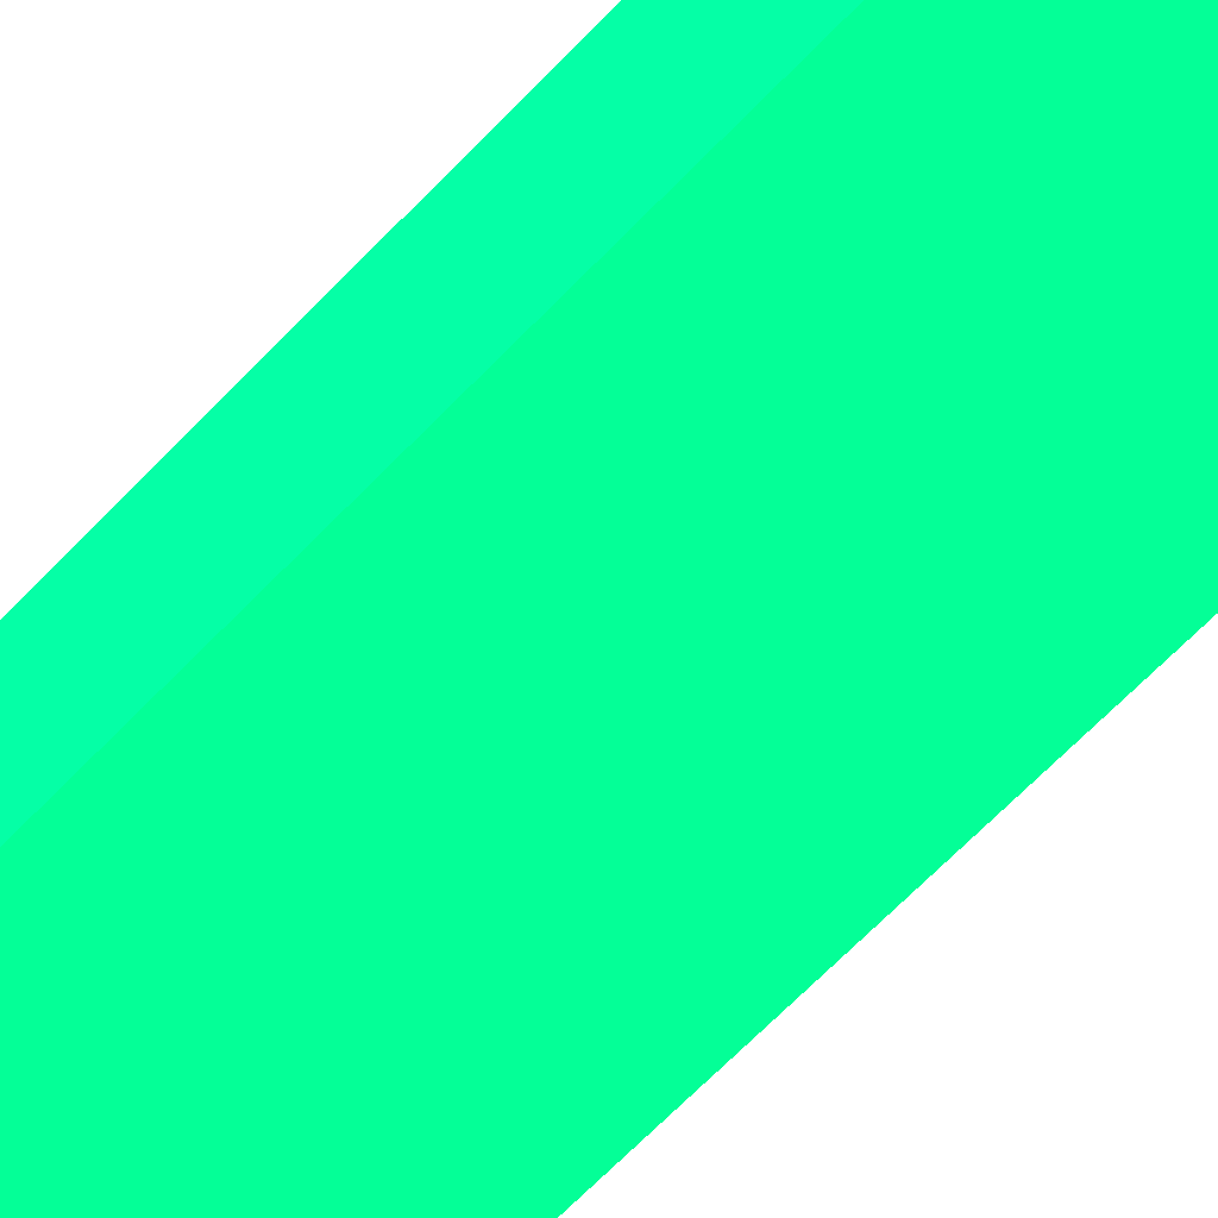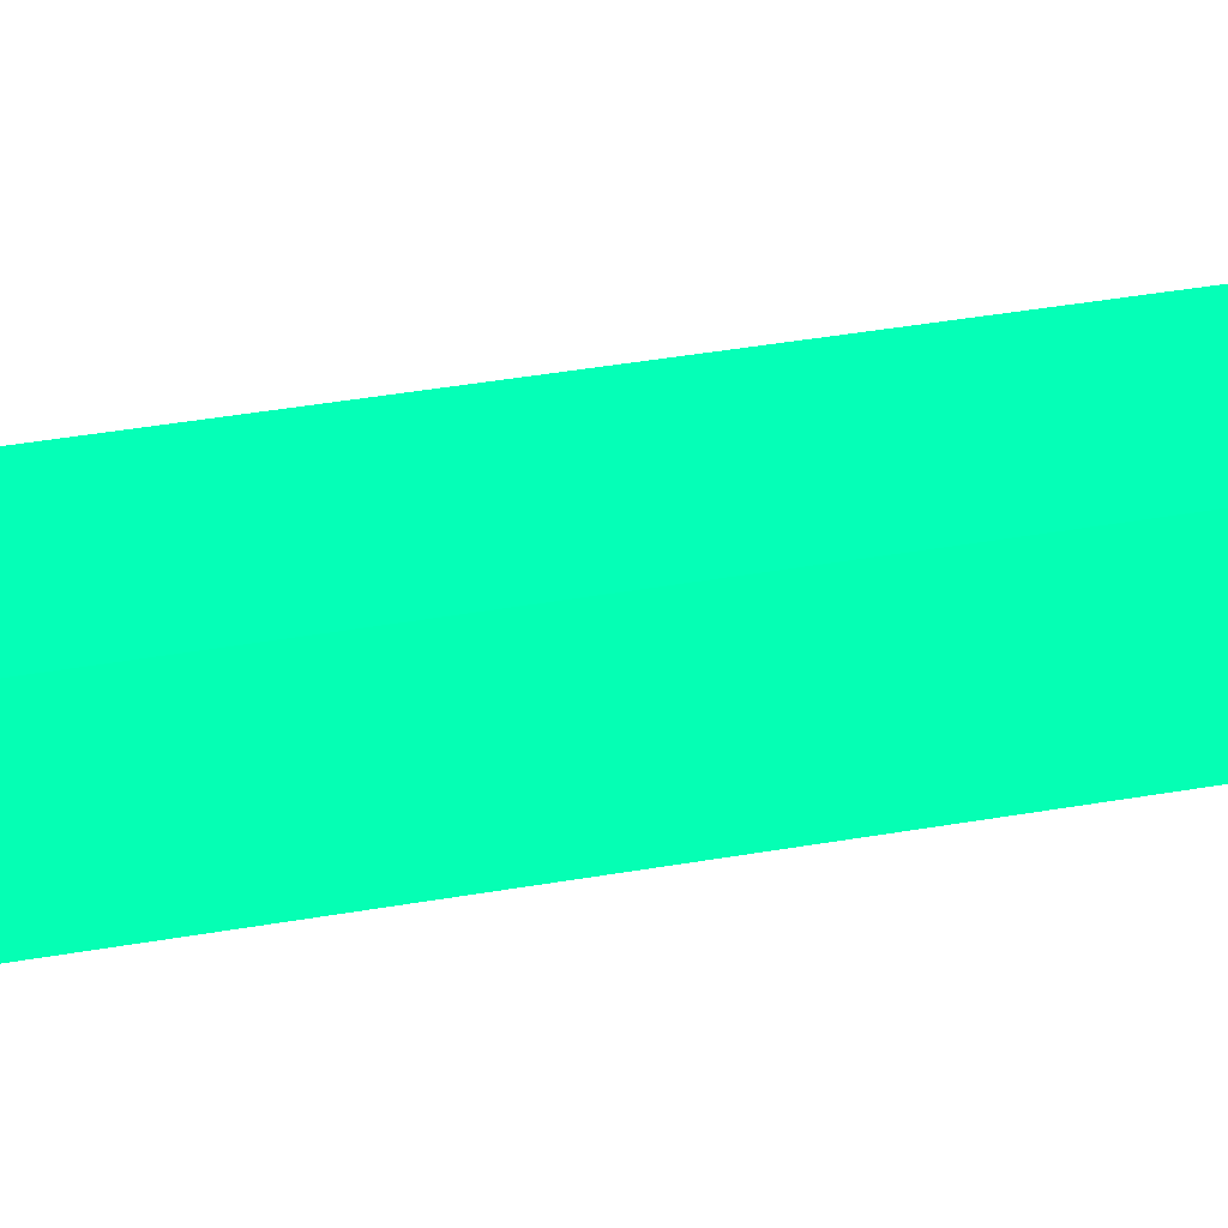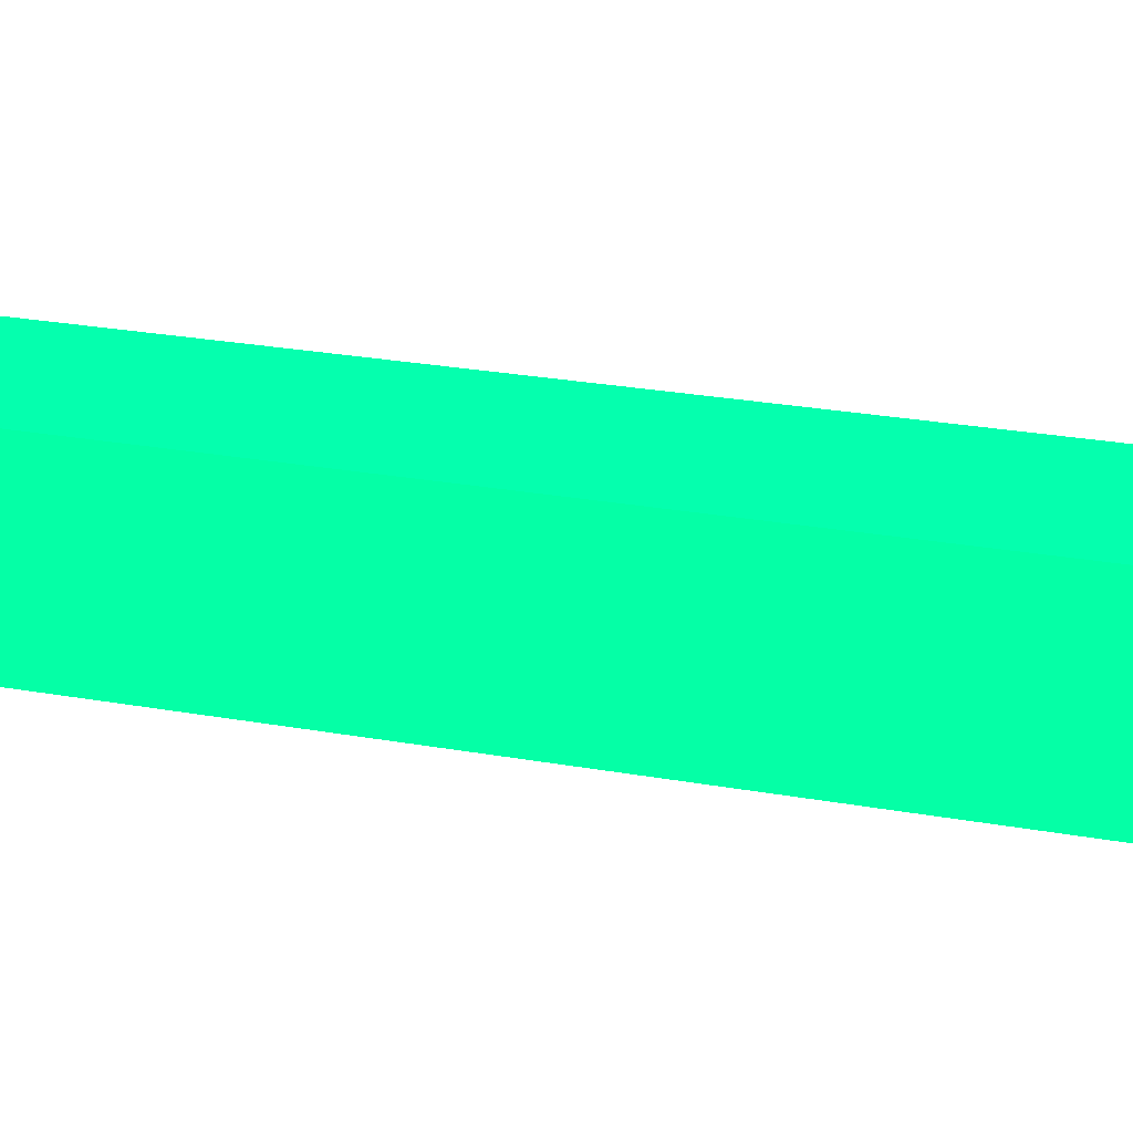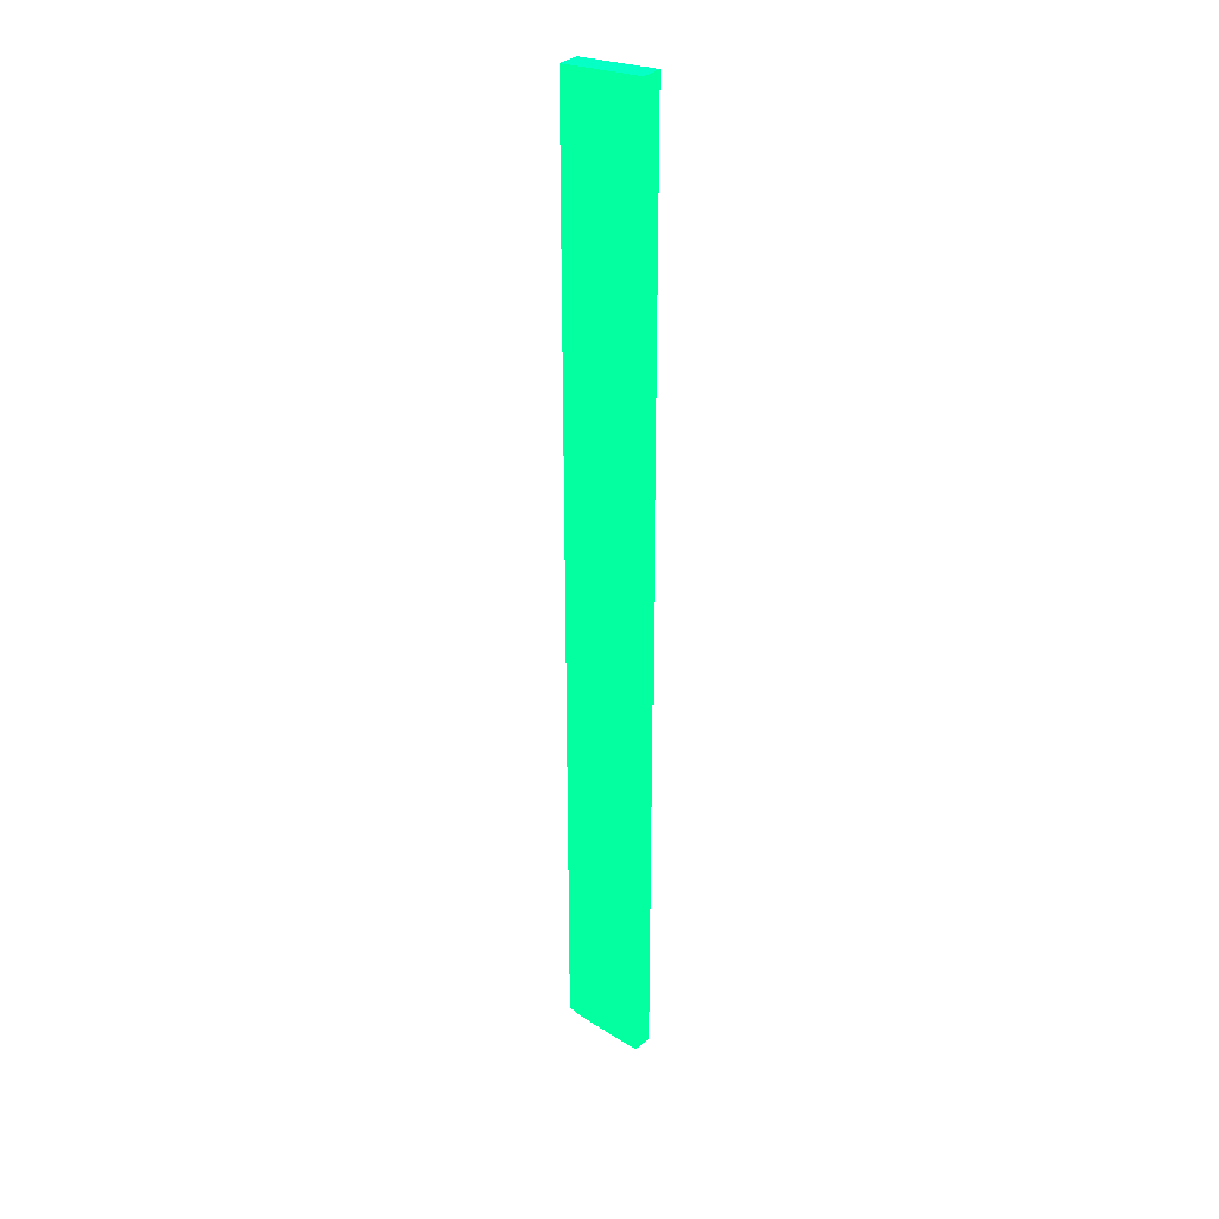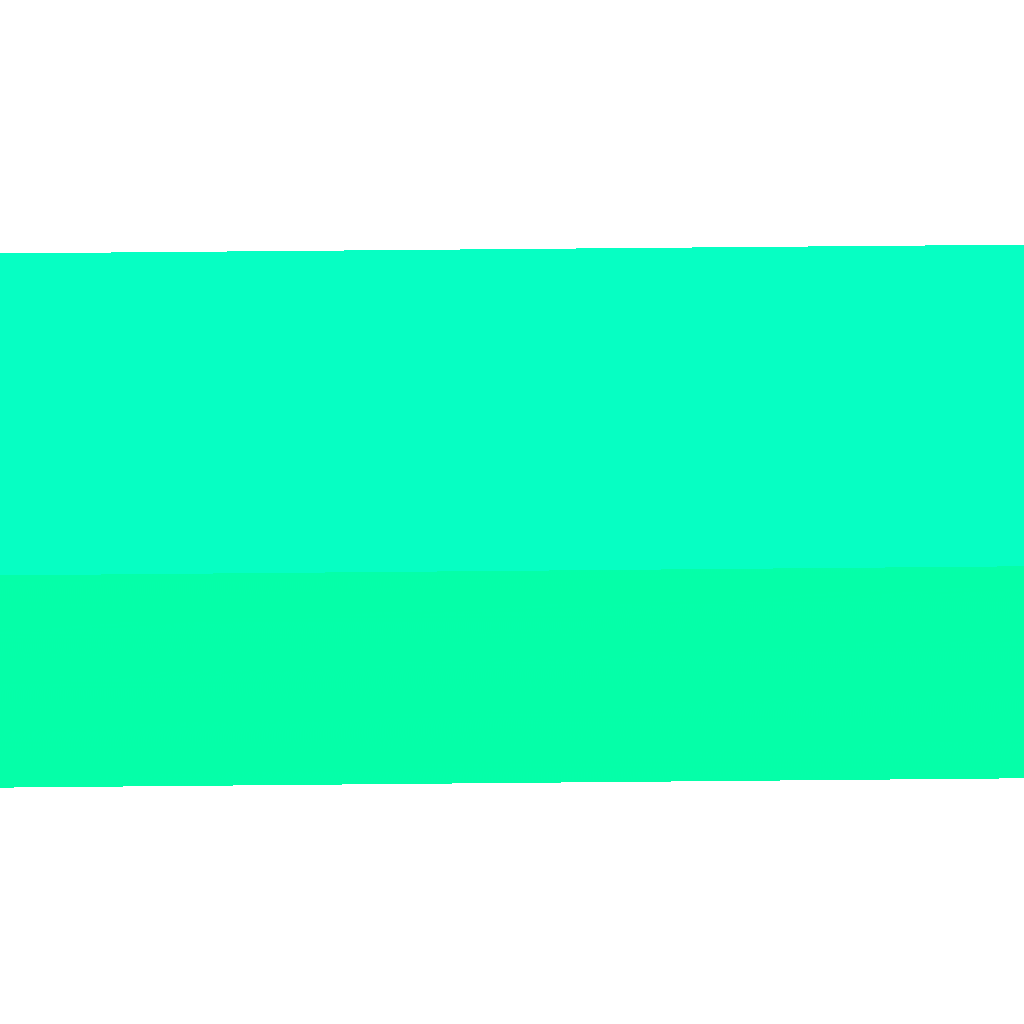
<metadata>
{"format":"obj","ext":"obj","renderer":"f3d","projection":"perspective","resolution":1024,"background":"white","views":[{"elev":-33.8,"azim":149.8,"up":"+Z"},{"elev":13.9,"azim":-120.1,"up":"+Z"},{"elev":5.8,"azim":141.1,"up":"+Z"},{"elev":28.8,"azim":-148.5,"up":"+Y"},{"elev":27.5,"azim":-91.1,"up":"+Z"}]}
</metadata>
<code>
v 2.566 -20.26 -2.104 0.01176 0.9882 0.4314
v 2.566 -20.14 -2.669 0.01176 0.9882 0.4314
v 3.746 -20.05 -2.104 0.01176 0.9882 0.4314
v 2.566 0.9632 -2.104 0.01176 0.9882 0.4314
v 3.086 -20.03 -2.669 0.01176 0.9882 0.4314
v 2.566 0.9632 -2.669 0.01176 0.9882 0.4314
v 3.967 -19.83 -2.669 0.01176 0.9882 0.4314
v 3.967 -20 -2.104 0.01176 0.9882 0.4314
v 4.25 0.9632 -2.104 0.01176 0.9882 0.4314
v 4.249 0.9632 -2.669 0.01176 0.9882 0.4314
v 4.25 -19.71 -2.669 0.01176 0.9882 0.4314
v 4.25 -19.8 -2.47 0.01176 0.9882 0.4314
v 4.25 -19.84 -2.375 0.01176 0.9882 0.4314
v 4.25 -19.92 -2.104 0.01176 0.9882 0.4314
v 4.25 0.9632 -2.664 0.01176 0.9882 0.4314
v 4.25 0.5166 -2.669 0.01176 0.9882 0.4314
f 1 2 3
f 1 3 8
f 1 8 14
f 1 14 9
f 1 9 4
f 1 4 6
f 1 6 2
f 2 5 3
f 2 6 10
f 2 10 16
f 2 16 11
f 2 11 7
f 2 7 5
f 3 5 7
f 3 7 8
f 4 9 15
f 4 15 10
f 4 10 6
f 7 11 12
f 7 12 13
f 7 13 8
f 8 13 14
f 9 14 13
f 9 13 12
f 9 12 11
f 9 11 16
f 9 16 15
f 10 15 16

</code>
